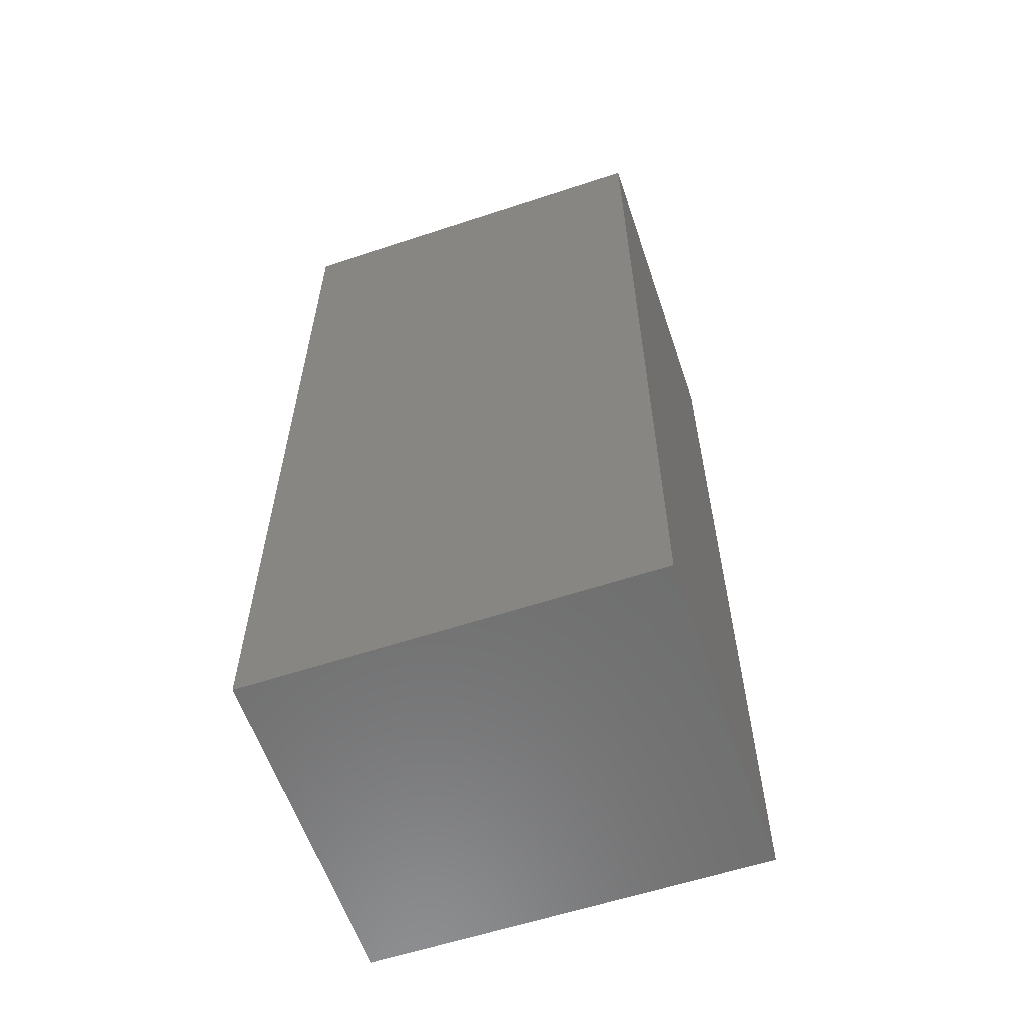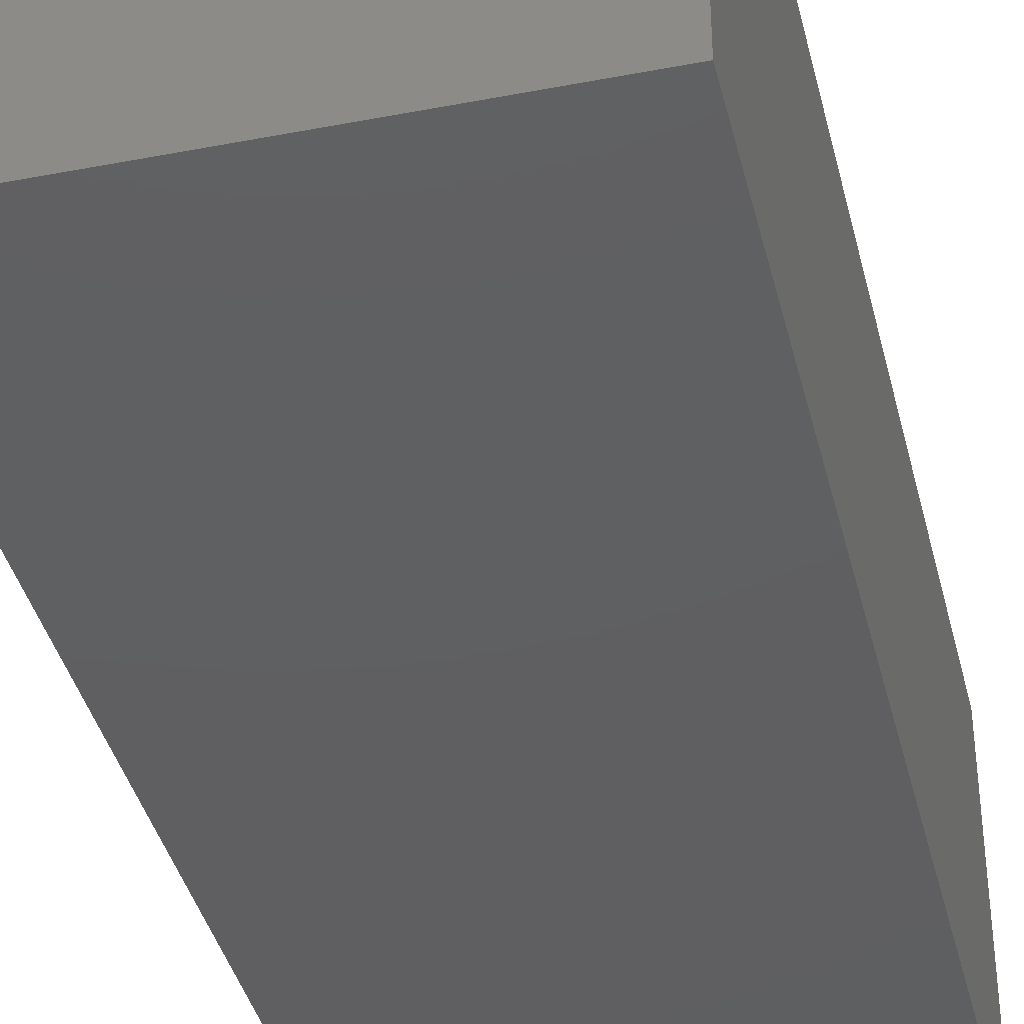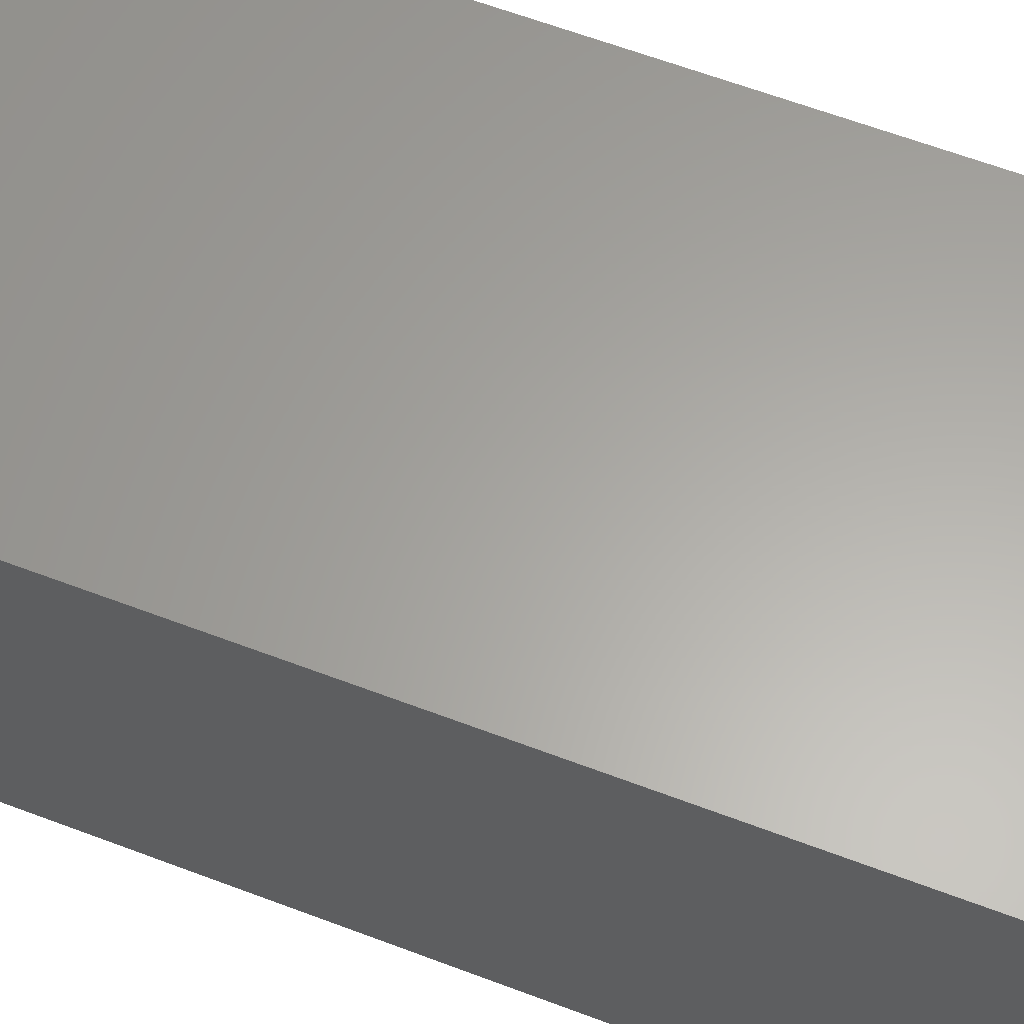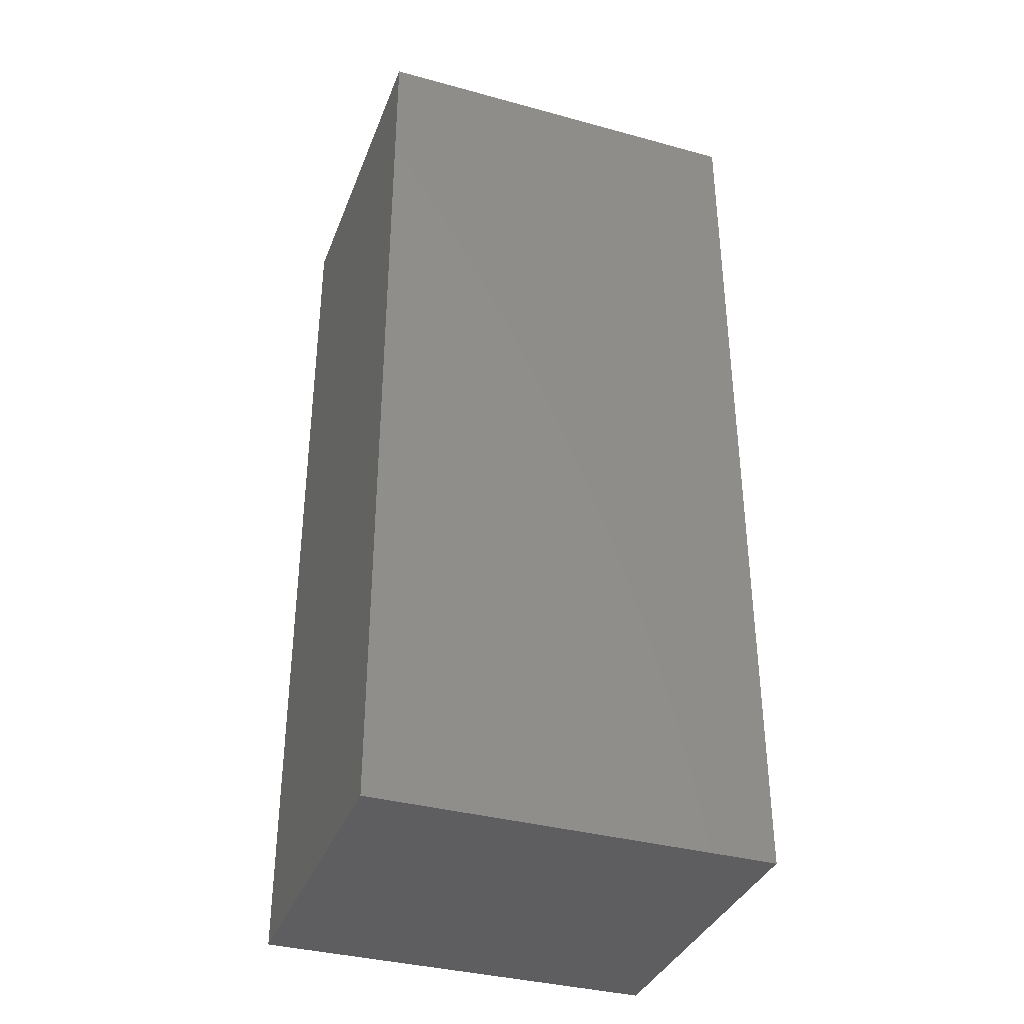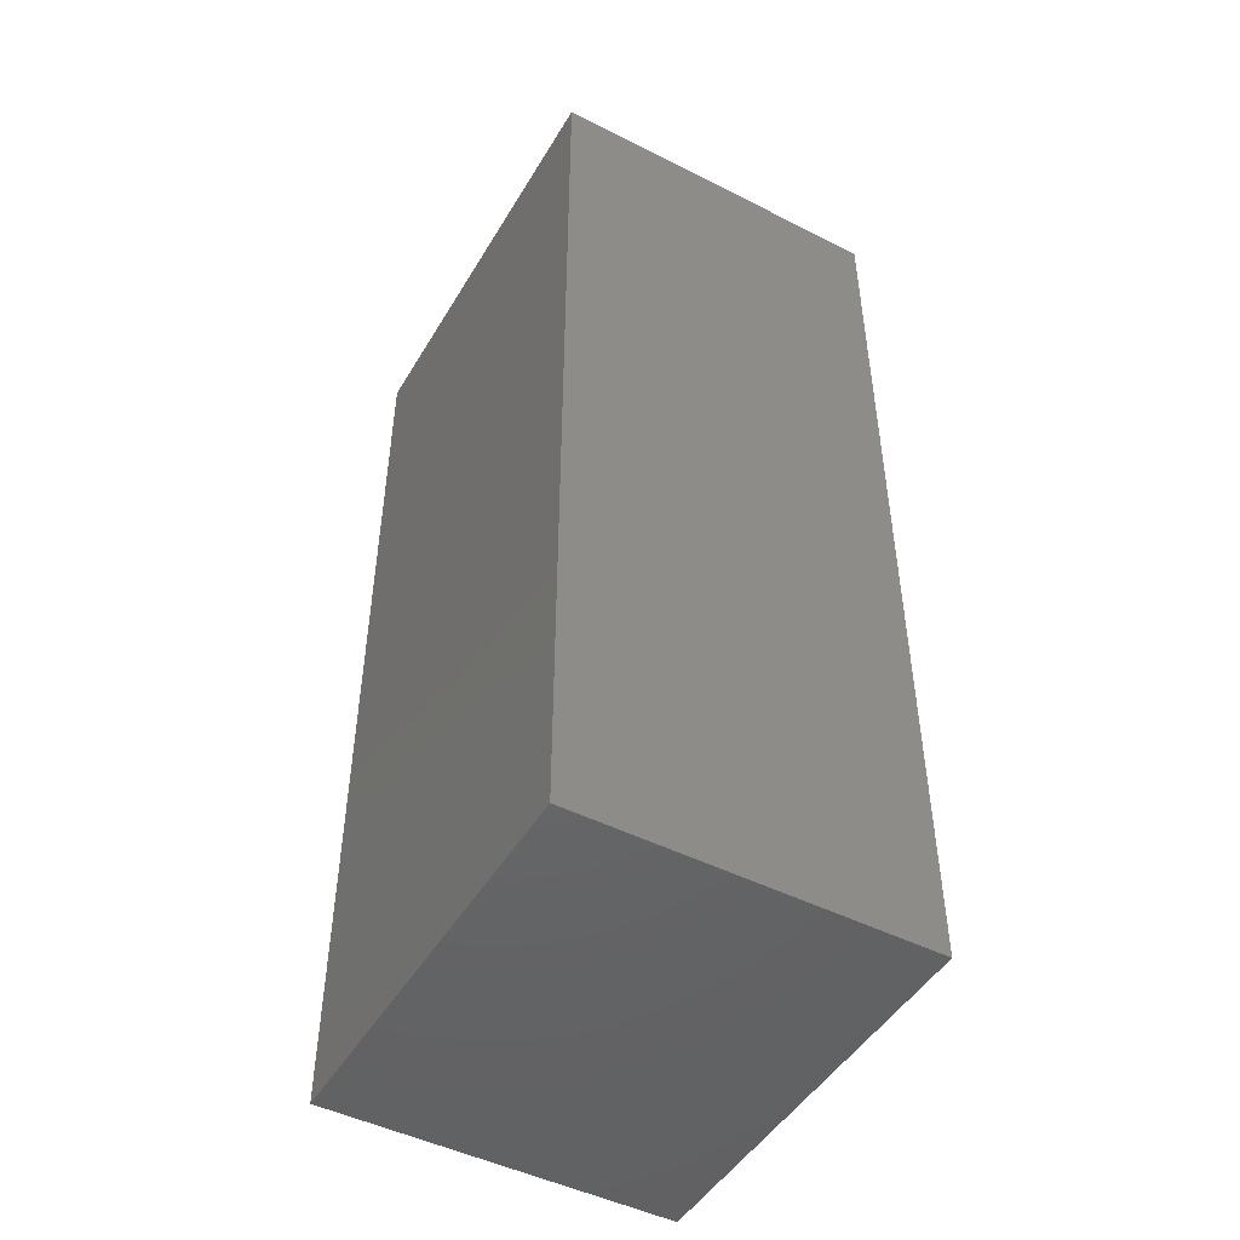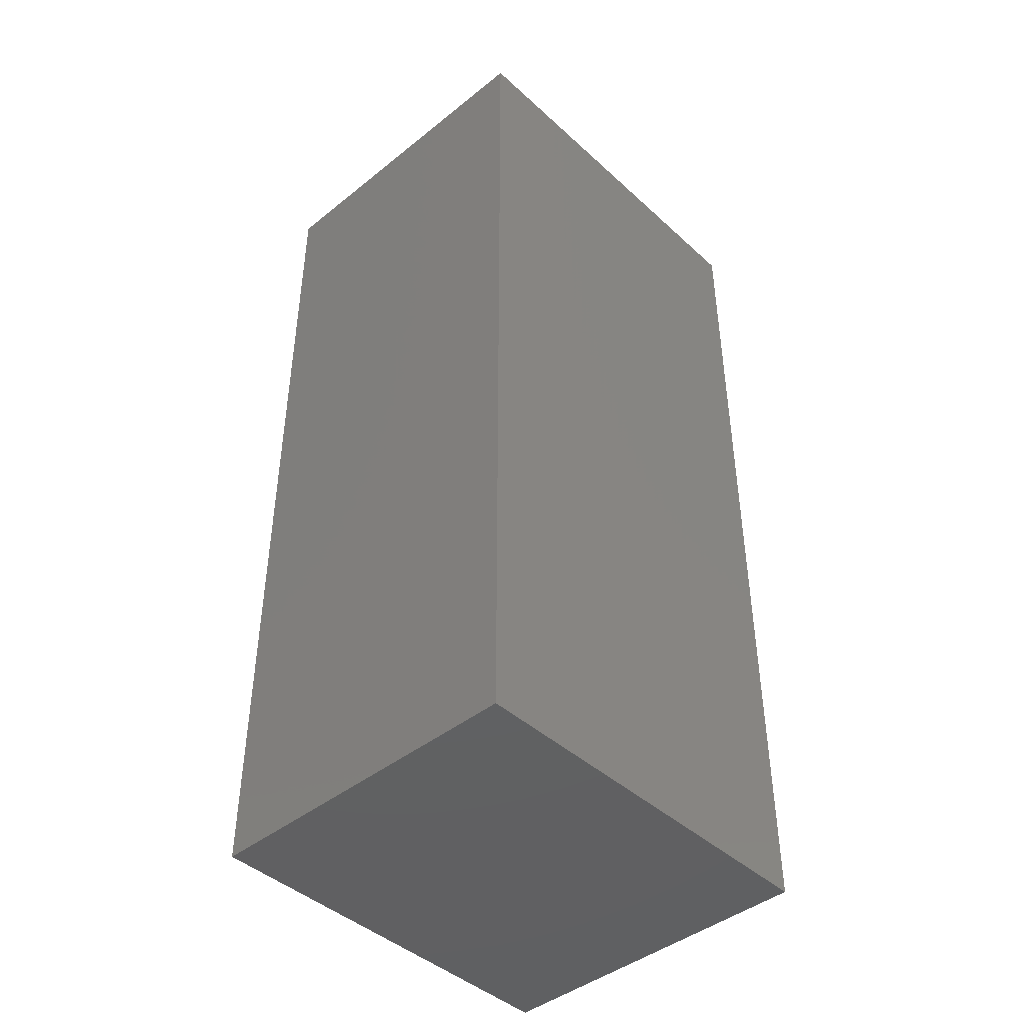
<metadata>
{"format":"stl","ext":"stl","renderer":"f3d","projection":"perspective","resolution":1024,"background":"white","views":[{"elev":-59.7,"azim":-161.3,"up":"+Z"},{"elev":-39.3,"azim":-166.5,"up":"+Y"},{"elev":62.2,"azim":111.1,"up":"+Y"},{"elev":-36.3,"azim":160.4,"up":"+Z"},{"elev":-47.8,"azim":-119.6,"up":"+Z"},{"elev":-43.7,"azim":133.2,"up":"+Z"}]}
</metadata>
<code>
# stl→obj: 8 verts, 12 faces
v 61.72 -113.1 0.03
v 61.72 -104.4 -24.25
v 61.72 -104.4 0.03
v 61.72 -113.1 -24.25
v 51.44 -104.4 0.03
v 51.44 -113.1 0.03
v 51.44 -113.1 -24.25
v 51.44 -104.4 -24.25
f 1 2 3
f 2 1 4
f 5 1 3
f 1 5 6
f 7 2 4
f 2 7 8
f 7 5 8
f 5 7 6
f 2 5 3
f 5 2 8
f 7 1 6
f 1 7 4

</code>
